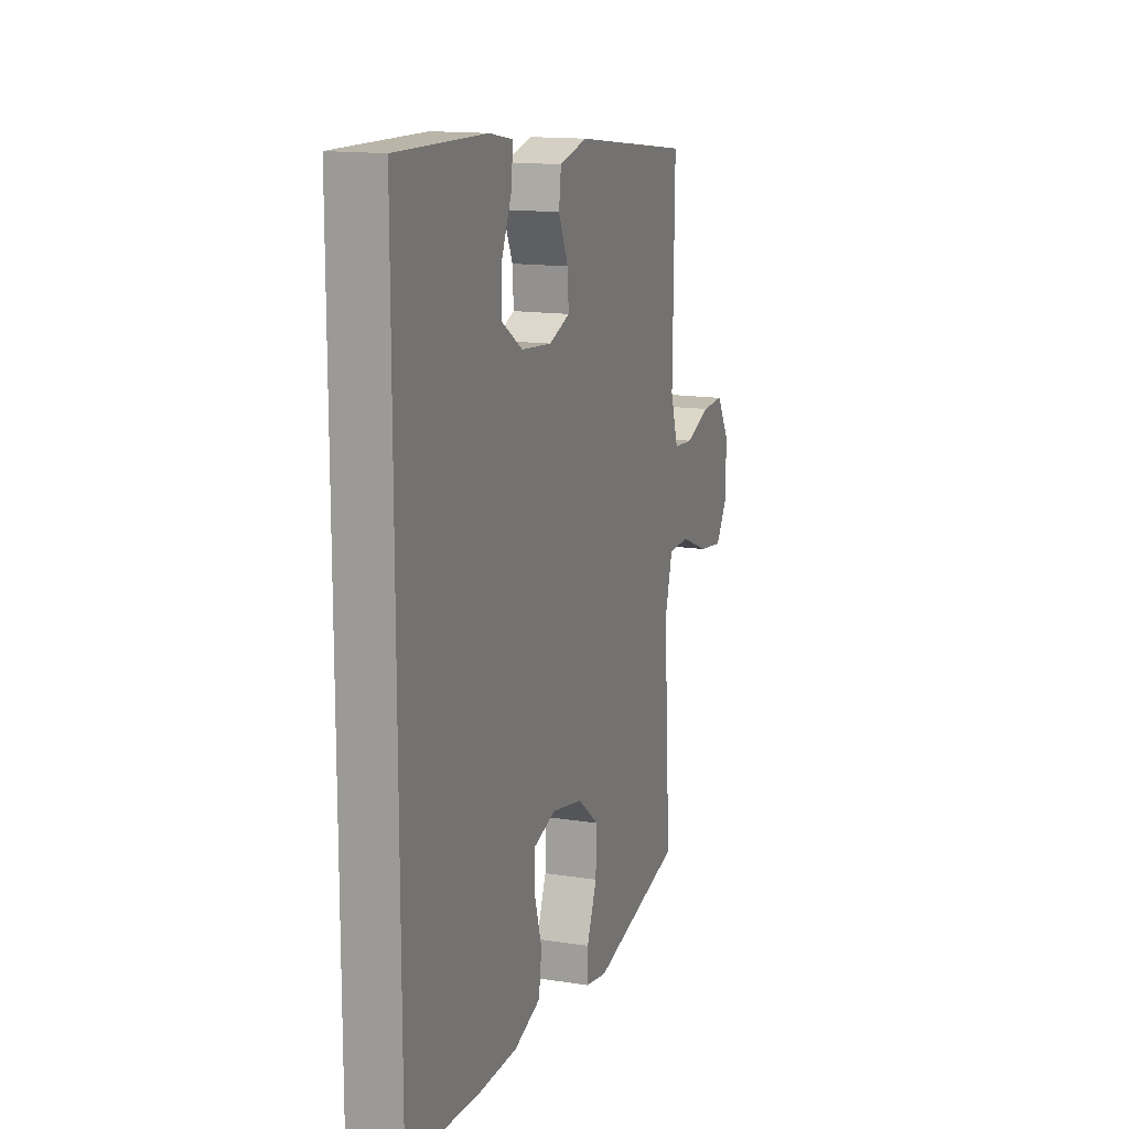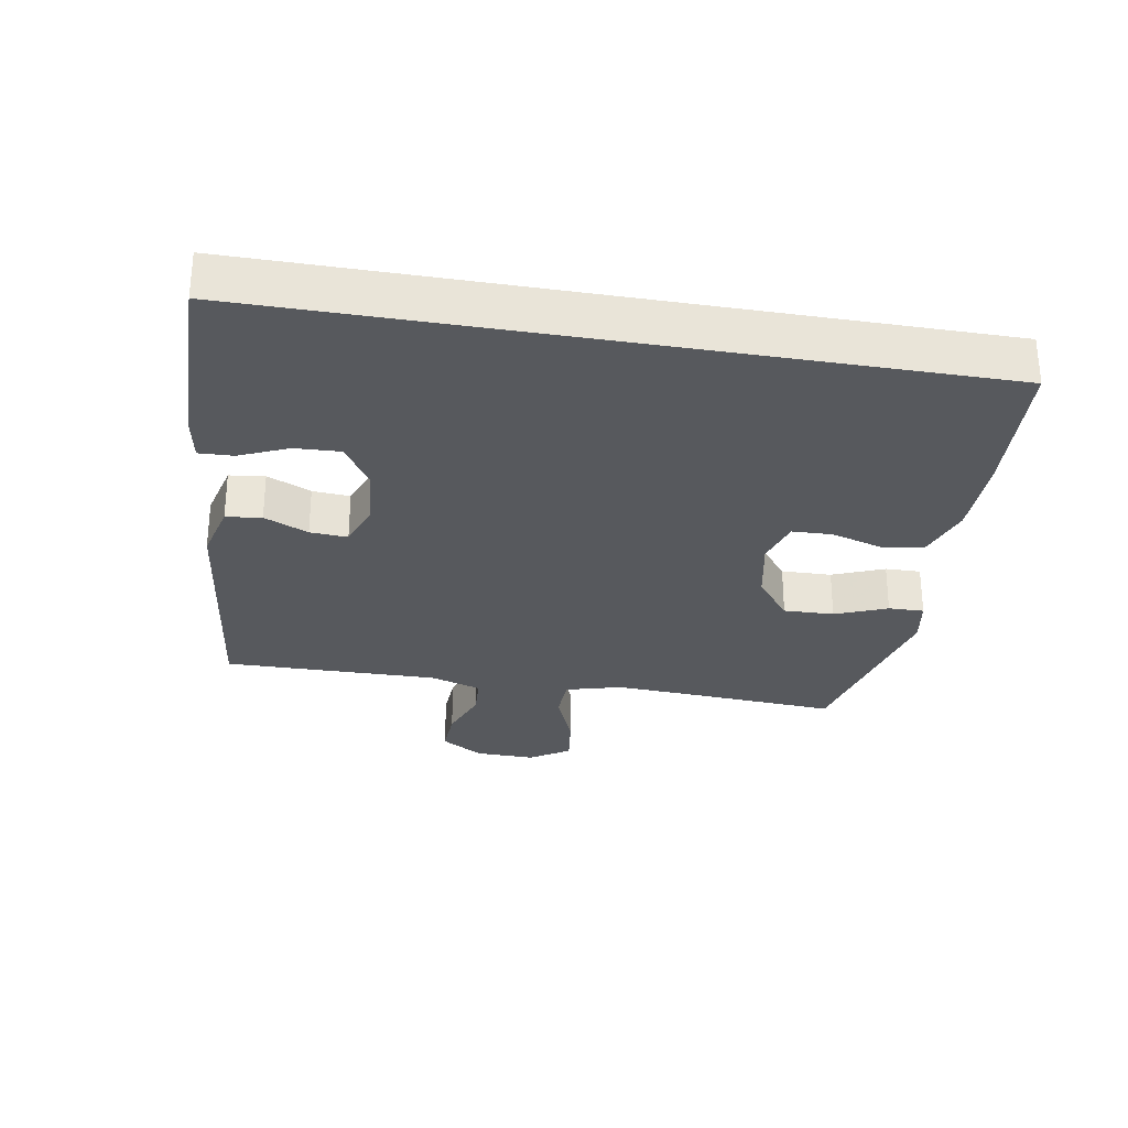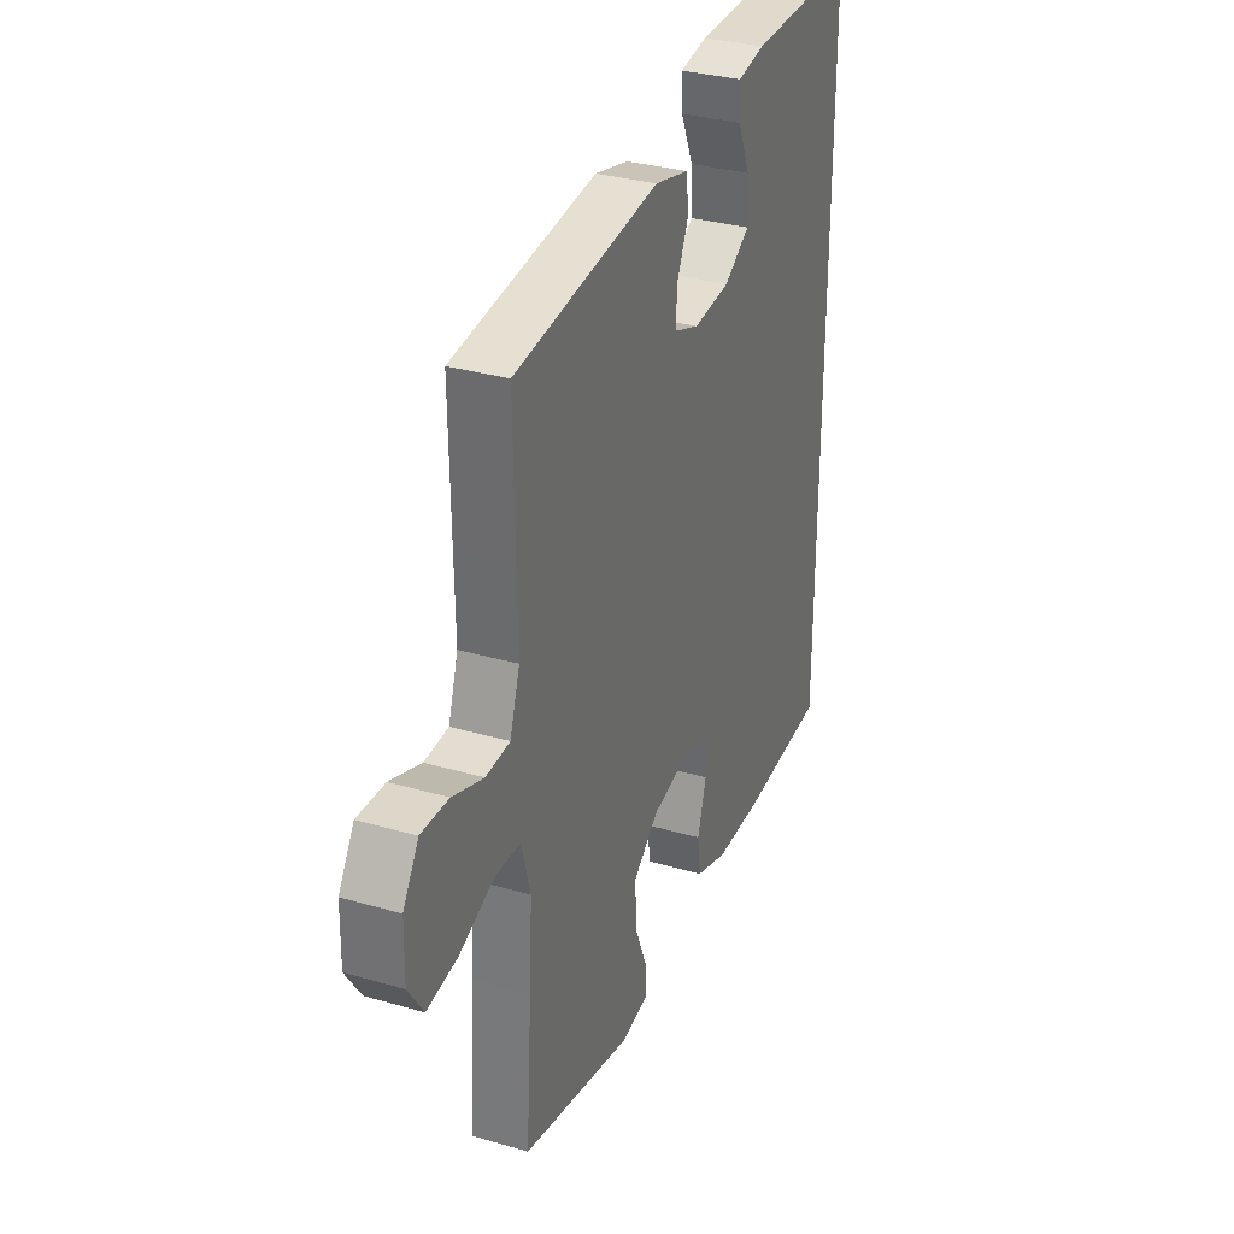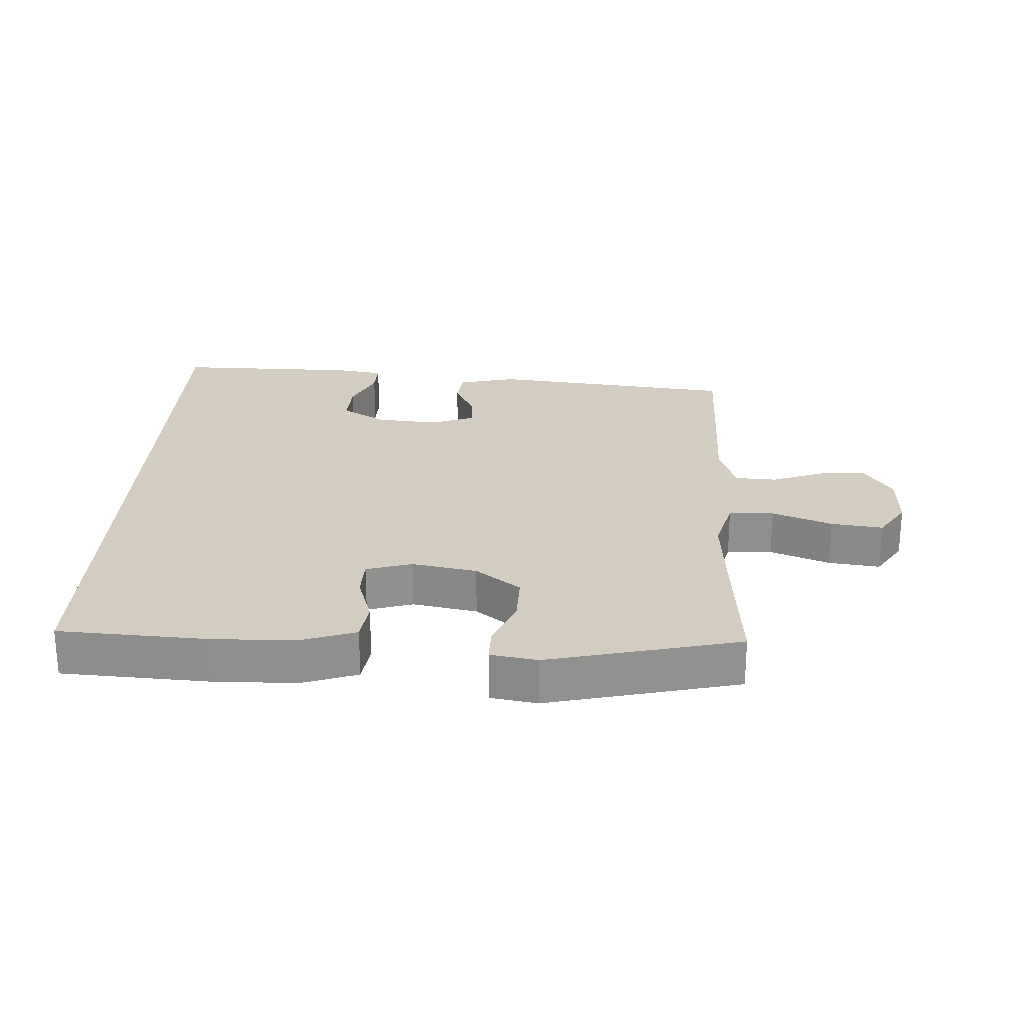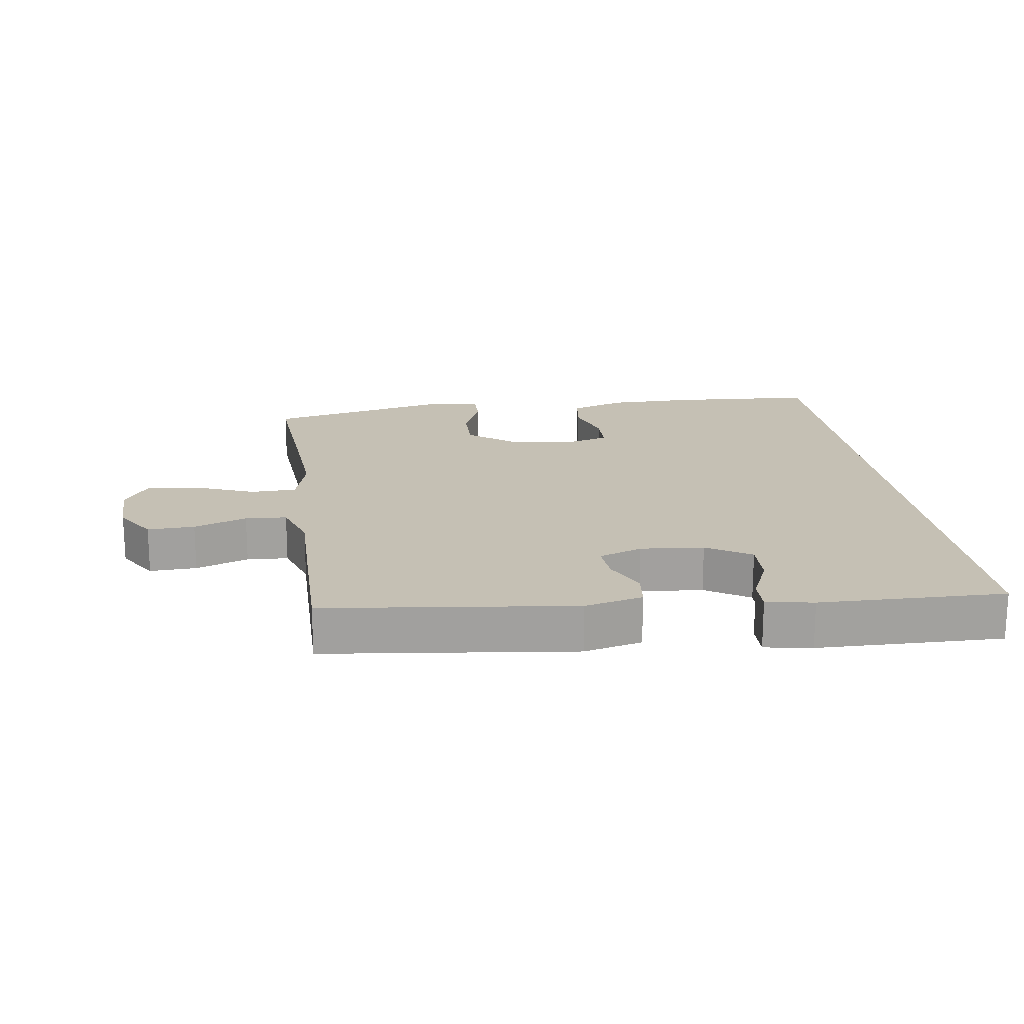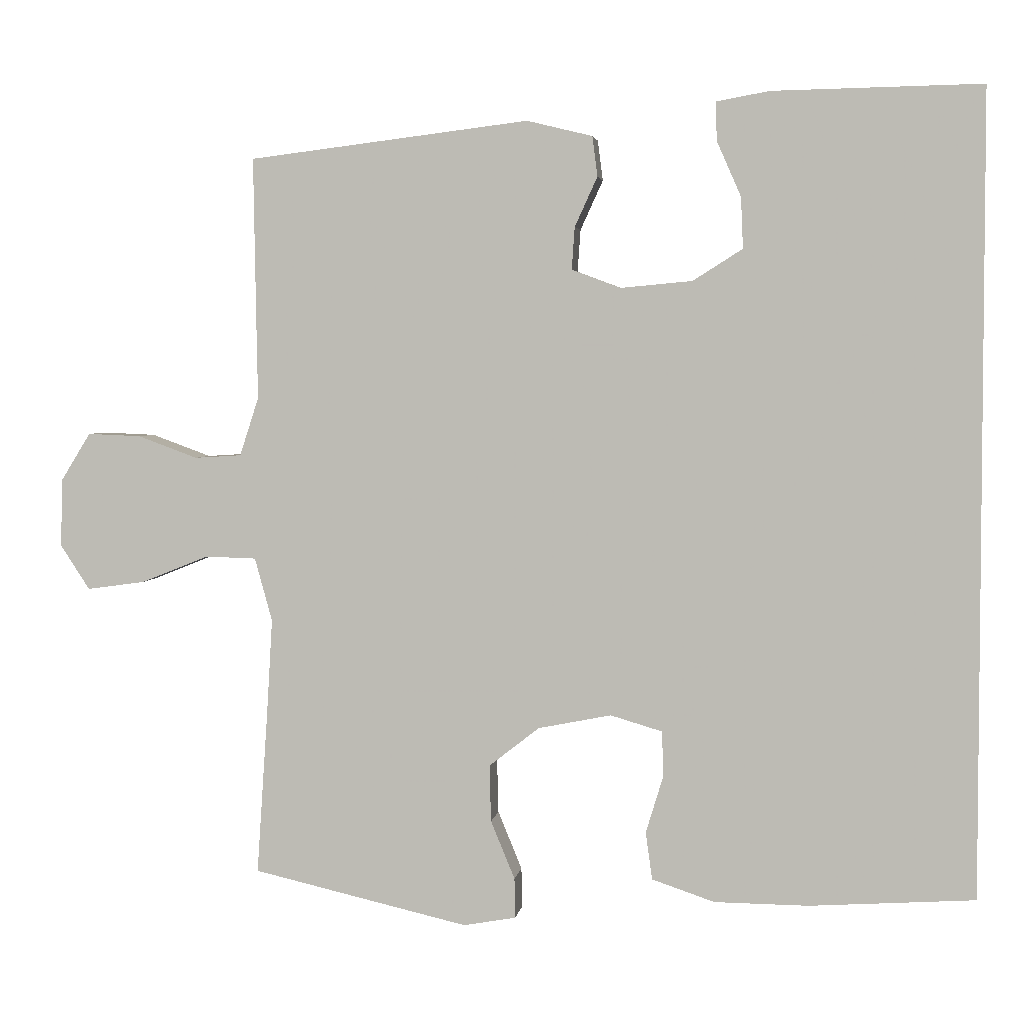
<metadata>
{"format":"obj","ext":"obj","renderer":"f3d","projection":"perspective","resolution":1024,"background":"white","views":[{"elev":14.5,"azim":108.8,"up":"+Z"},{"elev":-29.2,"azim":80.2,"up":"+Y"},{"elev":32.3,"azim":-67.9,"up":"+Z"},{"elev":24.5,"azim":-177.6,"up":"+Y"},{"elev":18.4,"azim":-8.3,"up":"+Y"},{"elev":3.5,"azim":8.2,"up":"+Z"}]}
</metadata>
<code>
v -0.5 0.07 0.5
v -0.116 0.07 0.547
v -0.026 0.07 0.525
v -0.019 0.07 0.47
v -0.05 0.07 0.402
v -0.054 0.07 0.344
v 0.013 0.07 0.319
v 0.111 0.07 0.328
v 0.179 0.07 0.371
v 0.176 0.07 0.441
v 0.143 0.07 0.516
v 0.141 0.07 0.569
v 0.214 0.07 0.582
v 0.5 0.07 0.587
v 0.5 0.07 -0.51
v 0.274 0.07 -0.525
v 0.145 0.07 -0.524
v 0.059 0.07 -0.495
v 0.05 0.07 -0.43
v 0.074 0.07 -0.351
v 0.072 0.07 -0.289
v 0.001 0.07 -0.268
v -0.099 0.07 -0.288
v -0.168 0.07 -0.342
v -0.166 0.07 -0.42
v -0.133 0.07 -0.5
v -0.132 0.07 -0.555
v -0.204 0.07 -0.568
v -0.5 0.07 -0.5
v -0.485 0.07 -0.278
v -0.477 0.07 -0.144
v -0.501 0.07 -0.057
v -0.571 0.07 -0.055
v -0.663 0.07 -0.092
v -0.743 0.07 -0.103
v -0.783 0.07 -0.042
v -0.781 0.07 0.051
v -0.74 0.07 0.117
v -0.667 0.07 0.114
v -0.585 0.07 0.084
v -0.521 0.07 0.088
v -0.495 0.07 0.168
v -0.497 0.07 0.291
v -0.5 0 0.5
v -0.116 0 0.547
v -0.026 0 0.525
v -0.019 0 0.47
v -0.05 0 0.402
v -0.054 0 0.344
v 0.013 0 0.319
v 0.111 0 0.328
v 0.179 0 0.371
v 0.176 0 0.441
v 0.143 0 0.516
v 0.141 0 0.569
v 0.214 0 0.582
v 0.5 0 0.587
v 0.5 0 -0.51
v 0.274 0 -0.525
v 0.145 0 -0.524
v 0.059 0 -0.495
v 0.05 0 -0.43
v 0.074 0 -0.351
v 0.072 0 -0.289
v 0.001 0 -0.268
v -0.099 0 -0.288
v -0.168 0 -0.342
v -0.166 0 -0.42
v -0.133 0 -0.5
v -0.132 0 -0.555
v -0.204 0 -0.568
v -0.5 0 -0.5
v -0.485 0 -0.278
v -0.477 0 -0.144
v -0.501 0 -0.057
v -0.571 0 -0.055
v -0.663 0 -0.092
v -0.743 0 -0.103
v -0.783 0 -0.042
v -0.781 0 0.051
v -0.74 0 0.117
v -0.667 0 0.114
v -0.585 0 0.084
v -0.521 0 0.088
v -0.495 0 0.168
v -0.497 0 0.291
f 3 4 5
f 2 3 5
f 1 2 5
f 43 1 5
f 42 43 5
f 41 42 5 6
f 38 39 40
f 37 38 40
f 36 37 40
f 35 36 40
f 34 35 40
f 33 34 40
f 32 33 40 41
f 41 6 7
f 32 41 7
f 31 32 7
f 28 29 30
f 27 28 30
f 26 27 30
f 25 26 30
f 24 25 30 31
f 31 7 8
f 24 31 8
f 23 24 8
f 18 19 20
f 17 18 20
f 16 17 20
f 15 16 20
f 14 15 20
f 14 20 21
f 12 13 14
f 11 12 14
f 10 11 14
f 9 10 14
f 9 14 21 22
f 8 9 22 23
f 48 47 46
f 48 46 45
f 48 45 44
f 48 44 86
f 48 86 85
f 49 48 85 84
f 83 82 81
f 83 81 80
f 83 80 79
f 83 79 78
f 83 78 77
f 83 77 76
f 84 83 76 75
f 50 49 84
f 50 84 75
f 50 75 74
f 73 72 71
f 73 71 70
f 73 70 69
f 73 69 68
f 74 73 68 67
f 51 50 74
f 51 74 67
f 51 67 66
f 63 62 61
f 63 61 60
f 63 60 59
f 63 59 58
f 63 58 57
f 64 63 57
f 57 56 55
f 57 55 54
f 57 54 53
f 57 53 52
f 65 64 57 52
f 66 65 52 51
f 1 44 45 2
f 2 45 46 3
f 3 46 47 4
f 4 47 48 5
f 5 48 49 6
f 6 49 50 7
f 7 50 51 8
f 8 51 52 9
f 9 52 53 10
f 10 53 54 11
f 11 54 55 12
f 12 55 56 13
f 13 56 57 14
f 14 57 58 15
f 15 58 59 16
f 16 59 60 17
f 17 60 61 18
f 18 61 62 19
f 19 62 63 20
f 20 63 64 21
f 21 64 65 22
f 22 65 66 23
f 23 66 67 24
f 24 67 68 25
f 25 68 69 26
f 26 69 70 27
f 27 70 71 28
f 28 71 72 29
f 29 72 73 30
f 30 73 74 31
f 31 74 75 32
f 32 75 76 33
f 33 76 77 34
f 34 77 78 35
f 35 78 79 36
f 36 79 80 37
f 37 80 81 38
f 38 81 82 39
f 39 82 83 40
f 40 83 84 41
f 41 84 85 42
f 42 85 86 43
f 43 86 44 1

</code>
